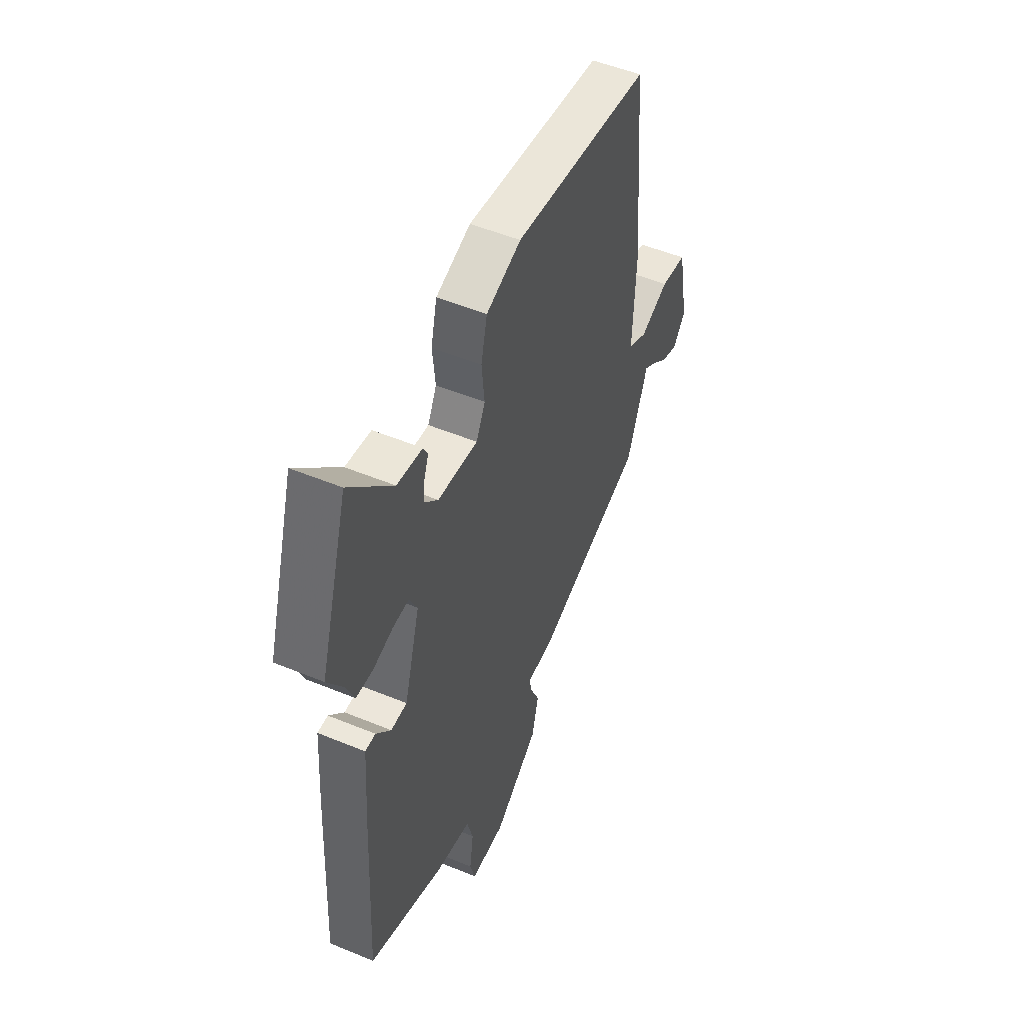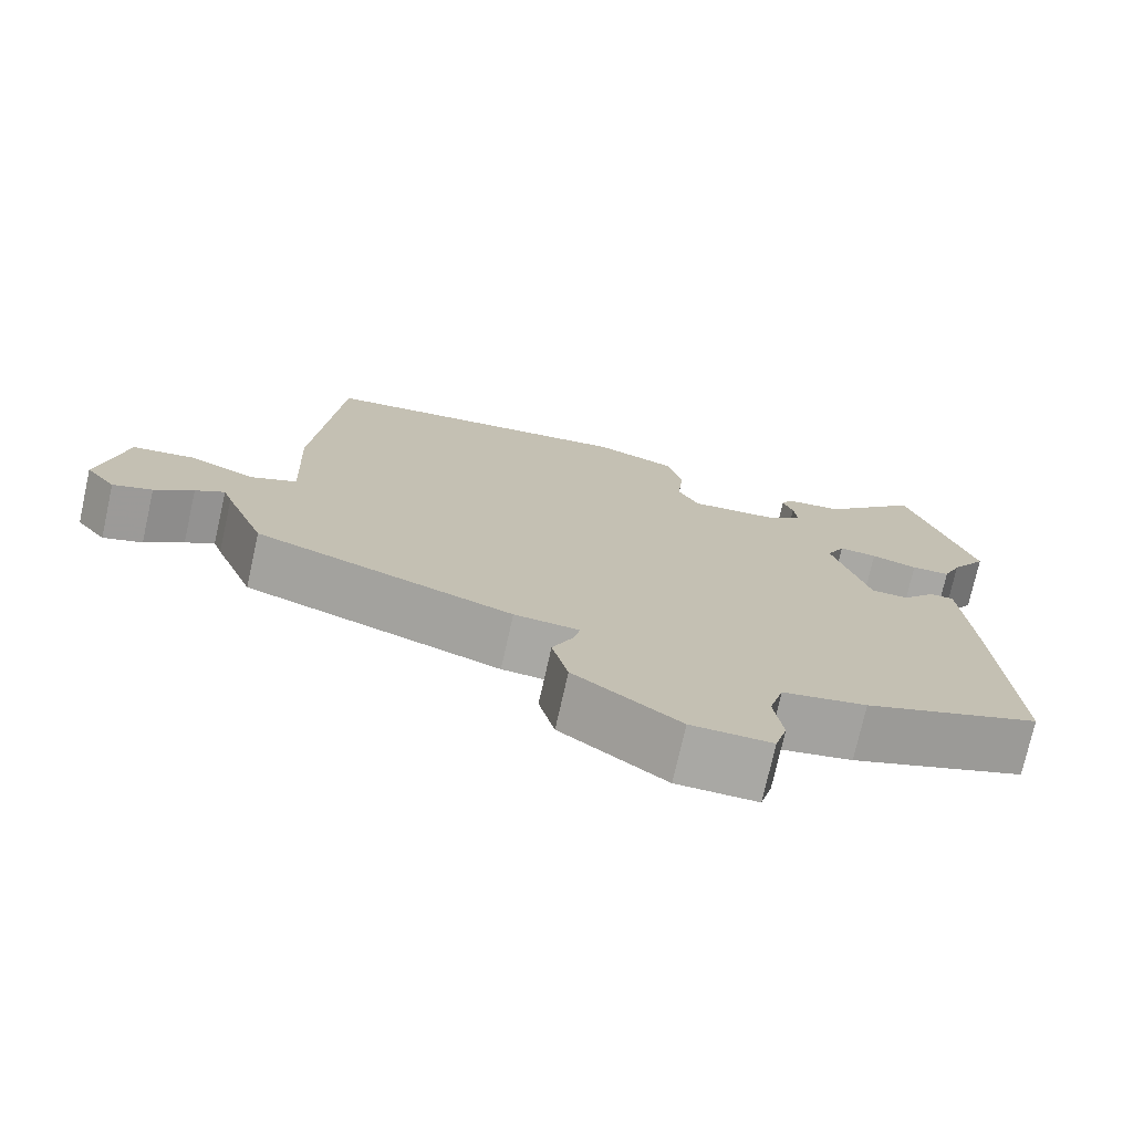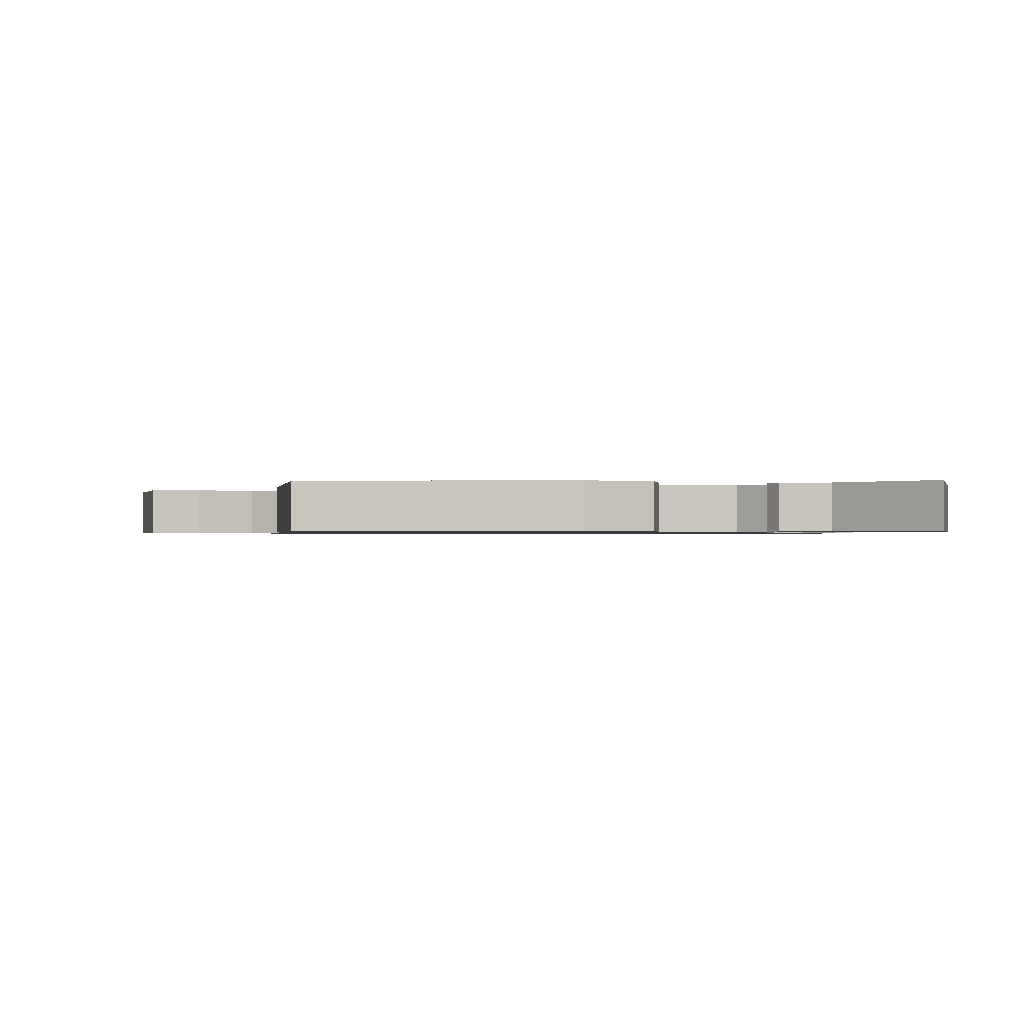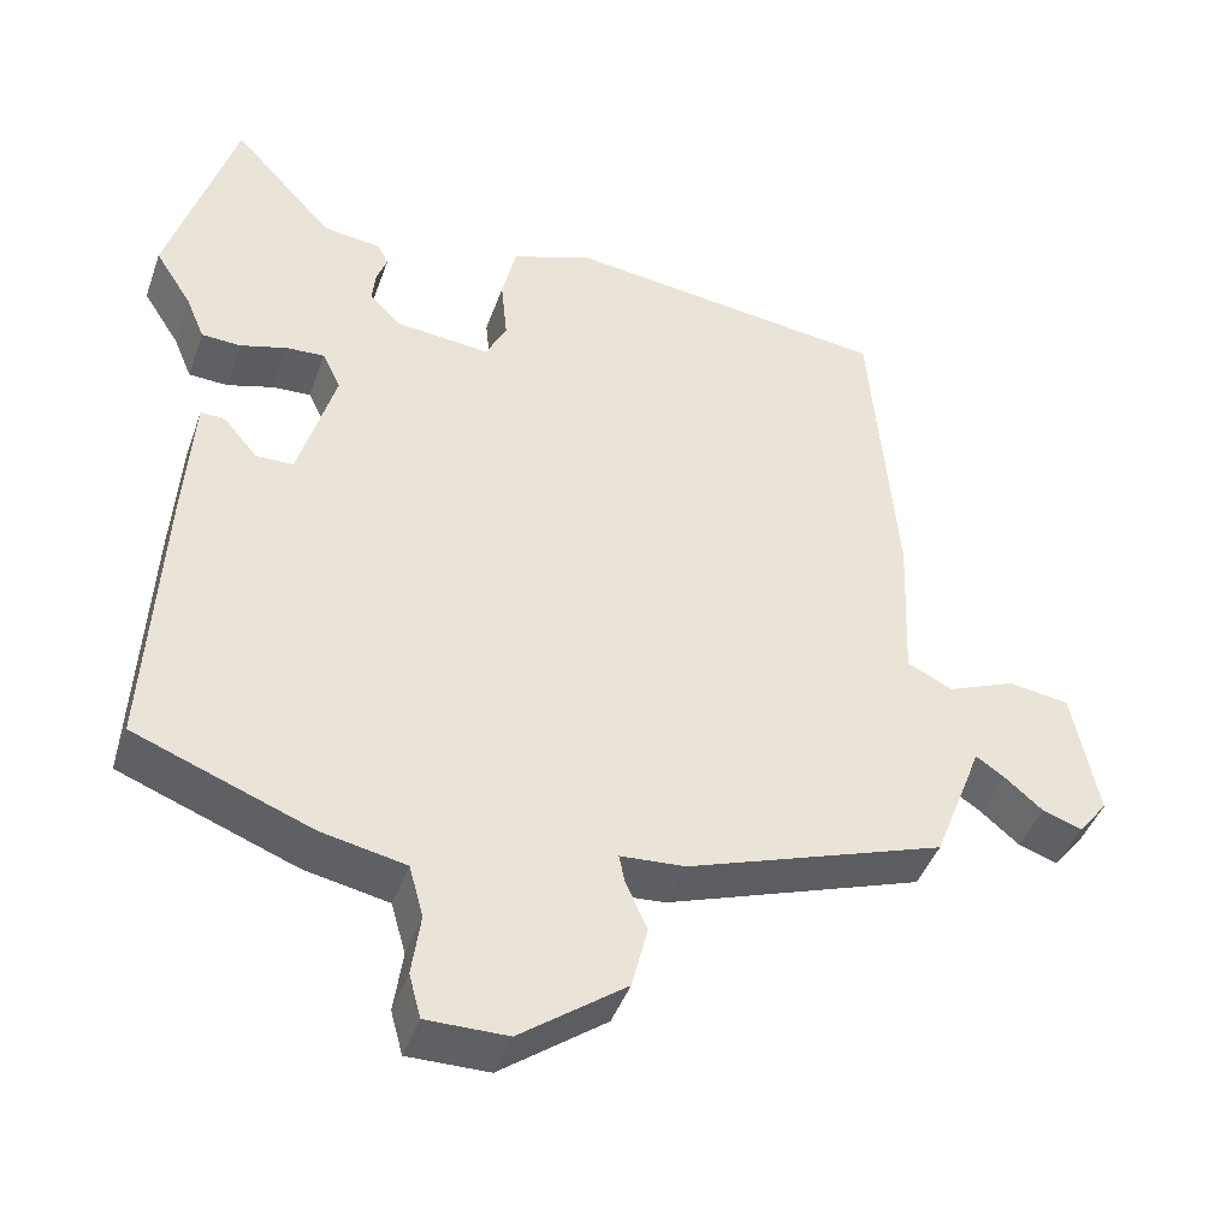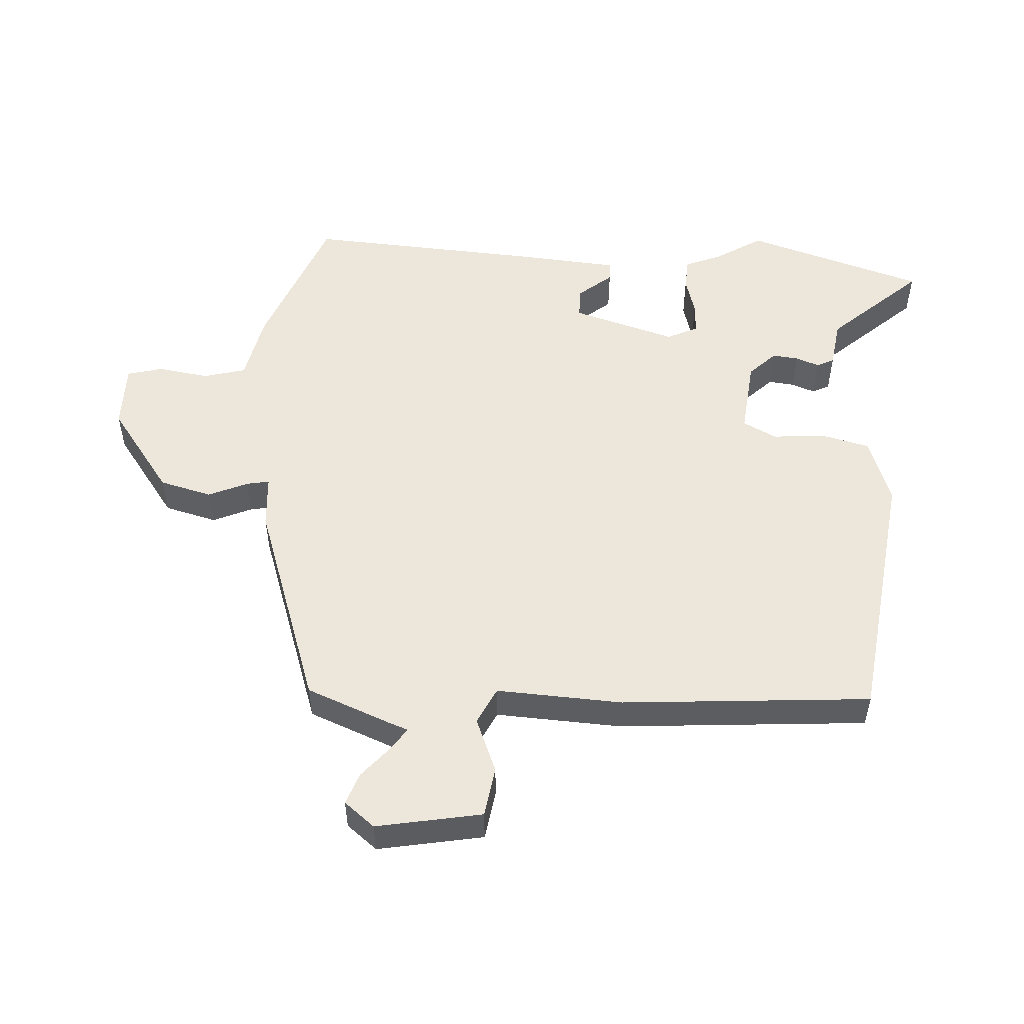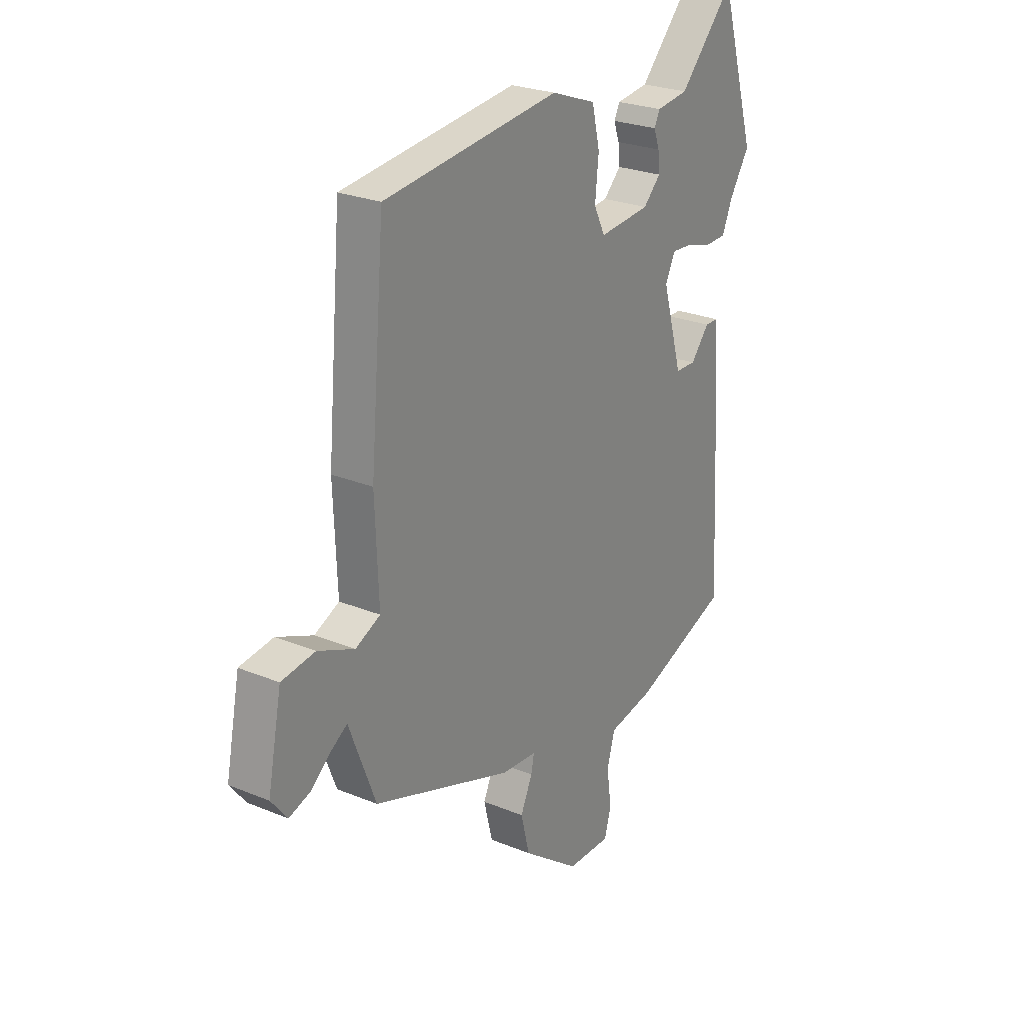
<metadata>
{"format":"obj","ext":"obj","renderer":"f3d","projection":"perspective","resolution":1024,"background":"white","views":[{"elev":51.4,"azim":114.2,"up":"+Z"},{"elev":-74.8,"azim":-12.6,"up":"+Z"},{"elev":-0.8,"azim":-4.3,"up":"+Y"},{"elev":-43.6,"azim":161.0,"up":"+Z"},{"elev":52.7,"azim":-86.0,"up":"+Y"},{"elev":25.3,"azim":-56.4,"up":"+Z"}]}
</metadata>
<code>
v 0.47 0.07 0.599
v 0.553 0.07 0.323
v 0.507 0.07 0.251
v 0.484 0.07 0.196
v 0.435 0.07 0.194
v 0.377 0.07 0.211
v 0.329 0.07 0.214
v 0.306 0.07 0.167
v 0.352 0.07 0.007
v 0.399 0.07 0.006
v 0.442 0.07 0.057
v 0.472 0.07 0.057
v 0.483 0.07 -0.102
v 0.502 0.07 -0.462
v 0.282 0.07 -0.546
v 0.177 0.07 -0.567
v 0.159 0.07 -0.632
v 0.17 0.07 -0.71
v 0.155 0.07 -0.765
v 0.054 0.07 -0.764
v -0.078 0.07 -0.666
v -0.098 0.07 -0.585
v -0.071 0.07 -0.525
v -0.064 0.07 -0.49
v -0.145 0.07 -0.484
v -0.467 0.07 -0.371
v -0.517 0.07 -0.242
v -0.528 0.07 -0.211
v -0.564 0.07 -0.235
v -0.612 0.07 -0.275
v -0.661 0.07 -0.292
v -0.698 0.07 -0.245
v -0.666 0.07 -0.083
v -0.589 0.07 -0.072
v -0.505 0.07 -0.107
v -0.448 0.07 -0.08
v -0.456 0.07 0.114
v -0.423 0.07 0.497
v -0.02 0.07 0.545
v 0.082 0.07 0.508
v 0.1 0.07 0.432
v 0.092 0.07 0.352
v 0.118 0.07 0.3
v 0.235 0.07 0.311
v 0.275 0.07 0.351
v 0.271 0.07 0.391
v 0.258 0.07 0.427
v 0.271 0.07 0.453
v 0.345 0.07 0.463
v 0.47 0 0.599
v 0.553 0 0.323
v 0.507 0 0.251
v 0.484 0 0.196
v 0.435 0 0.194
v 0.377 0 0.211
v 0.329 0 0.214
v 0.306 0 0.167
v 0.352 0 0.007
v 0.399 0 0.006
v 0.442 0 0.057
v 0.472 0 0.057
v 0.483 0 -0.102
v 0.502 0 -0.462
v 0.282 0 -0.546
v 0.177 0 -0.567
v 0.159 0 -0.632
v 0.17 0 -0.71
v 0.155 0 -0.765
v 0.054 0 -0.764
v -0.078 0 -0.666
v -0.098 0 -0.585
v -0.071 0 -0.525
v -0.064 0 -0.49
v -0.145 0 -0.484
v -0.467 0 -0.371
v -0.517 0 -0.242
v -0.528 0 -0.211
v -0.564 0 -0.235
v -0.612 0 -0.275
v -0.661 0 -0.292
v -0.698 0 -0.245
v -0.666 0 -0.083
v -0.589 0 -0.072
v -0.505 0 -0.107
v -0.448 0 -0.08
v -0.456 0 0.114
v -0.423 0 0.497
v -0.02 0 0.545
v 0.082 0 0.508
v 0.1 0 0.432
v 0.092 0 0.352
v 0.118 0 0.3
v 0.235 0 0.311
v 0.275 0 0.351
v 0.271 0 0.391
v 0.258 0 0.427
v 0.271 0 0.453
v 0.345 0 0.463
f 46 47 48 49
f 45 46 49
f 1 2 3
f 49 1 3
f 45 49 3
f 4 5 6
f 3 4 6
f 45 3 6
f 44 45 6
f 43 44 6 7
f 40 41 42
f 39 40 42
f 38 39 42
f 37 38 42
f 36 37 42
f 36 42 43
f 33 34 35
f 32 33 35
f 31 32 35
f 30 31 35
f 29 30 35
f 28 29 35 36
f 43 7 8
f 36 43 8
f 28 36 8
f 27 28 8
f 26 27 8
f 25 26 8
f 24 25 8
f 21 22 23
f 20 21 23
f 19 20 23
f 18 19 23
f 17 18 23
f 23 24 8
f 17 23 8
f 16 17 8
f 14 15 16
f 13 14 16
f 12 13 16
f 11 12 16
f 10 11 16
f 16 8 9
f 9 10 16
f 98 97 96 95
f 98 95 94
f 52 51 50
f 52 50 98
f 52 98 94
f 55 54 53
f 55 53 52
f 55 52 94
f 55 94 93
f 56 55 93 92
f 91 90 89
f 91 89 88
f 91 88 87
f 91 87 86
f 91 86 85
f 92 91 85
f 84 83 82
f 84 82 81
f 84 81 80
f 84 80 79
f 84 79 78
f 85 84 78 77
f 57 56 92
f 57 92 85
f 57 85 77
f 57 77 76
f 57 76 75
f 57 75 74
f 57 74 73
f 72 71 70
f 72 70 69
f 72 69 68
f 72 68 67
f 72 67 66
f 57 73 72
f 57 72 66
f 57 66 65
f 65 64 63
f 65 63 62
f 65 62 61
f 65 61 60
f 65 60 59
f 58 57 65
f 65 59 58
f 1 50 51 2
f 2 51 52 3
f 3 52 53 4
f 4 53 54 5
f 5 54 55 6
f 6 55 56 7
f 7 56 57 8
f 8 57 58 9
f 9 58 59 10
f 10 59 60 11
f 11 60 61 12
f 12 61 62 13
f 13 62 63 14
f 14 63 64 15
f 15 64 65 16
f 16 65 66 17
f 17 66 67 18
f 18 67 68 19
f 19 68 69 20
f 20 69 70 21
f 21 70 71 22
f 22 71 72 23
f 23 72 73 24
f 24 73 74 25
f 25 74 75 26
f 26 75 76 27
f 27 76 77 28
f 28 77 78 29
f 29 78 79 30
f 30 79 80 31
f 31 80 81 32
f 32 81 82 33
f 33 82 83 34
f 34 83 84 35
f 35 84 85 36
f 36 85 86 37
f 37 86 87 38
f 38 87 88 39
f 39 88 89 40
f 40 89 90 41
f 41 90 91 42
f 42 91 92 43
f 43 92 93 44
f 44 93 94 45
f 45 94 95 46
f 46 95 96 47
f 47 96 97 48
f 48 97 98 49
f 49 98 50 1

</code>
